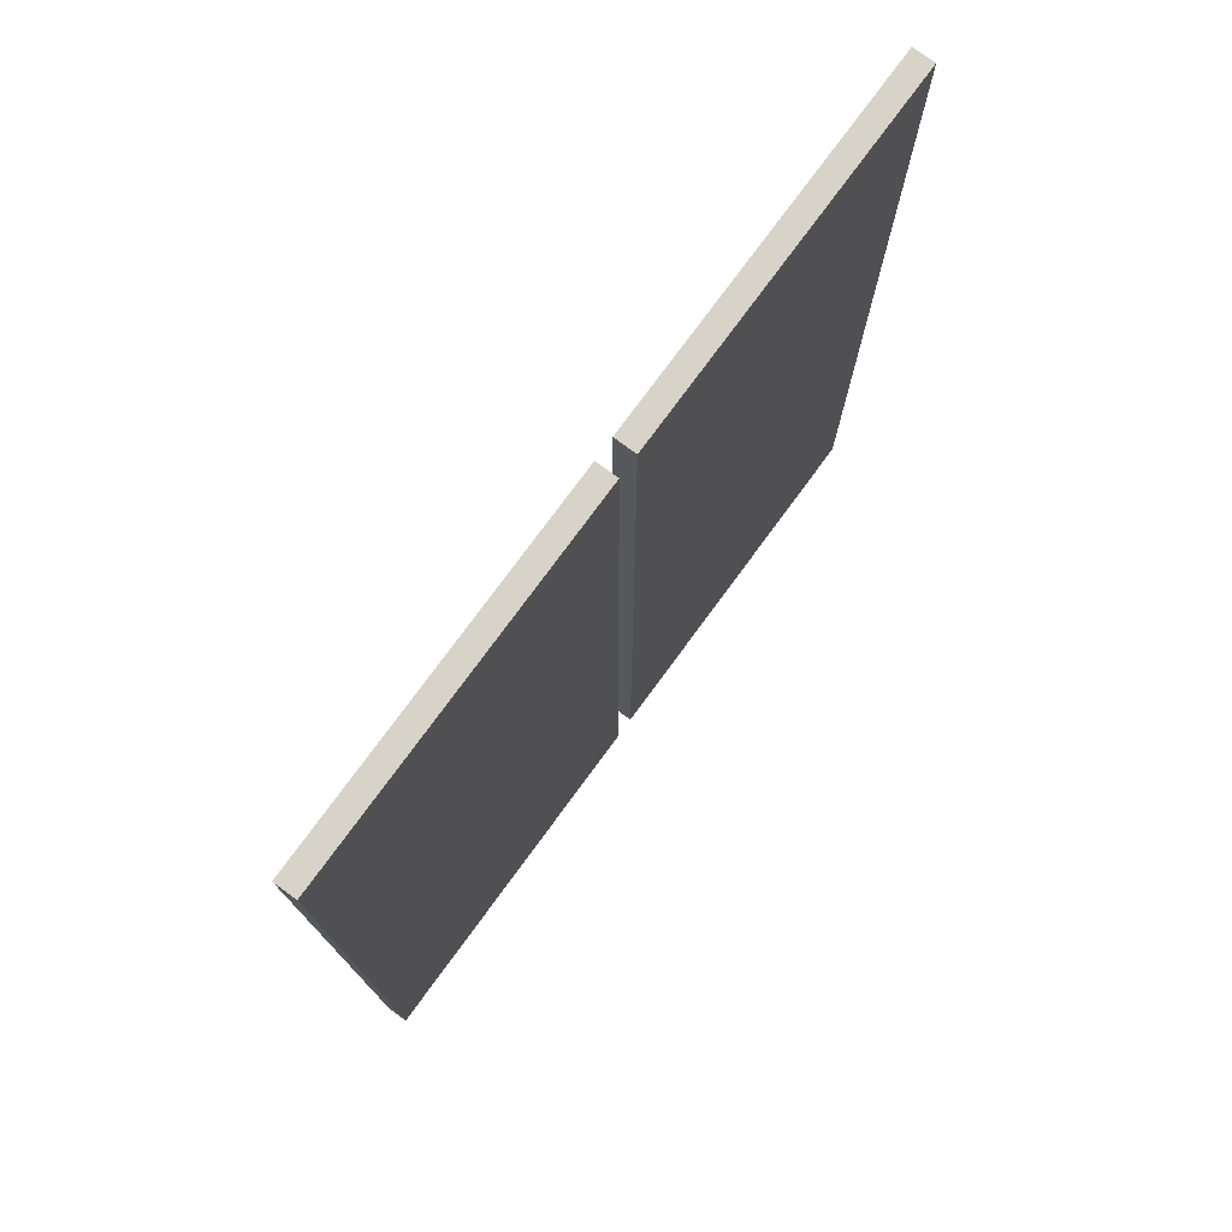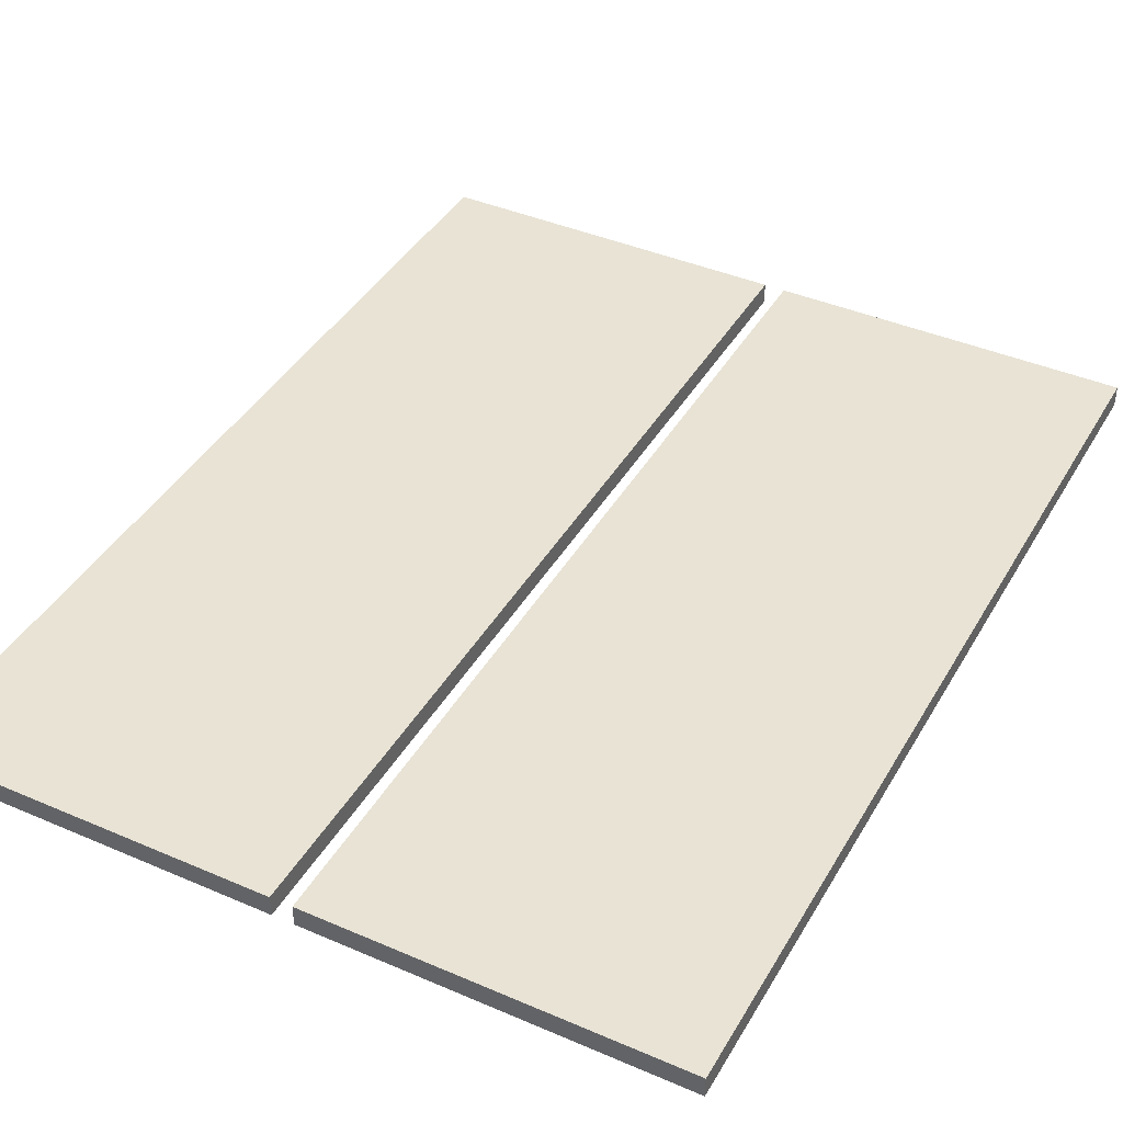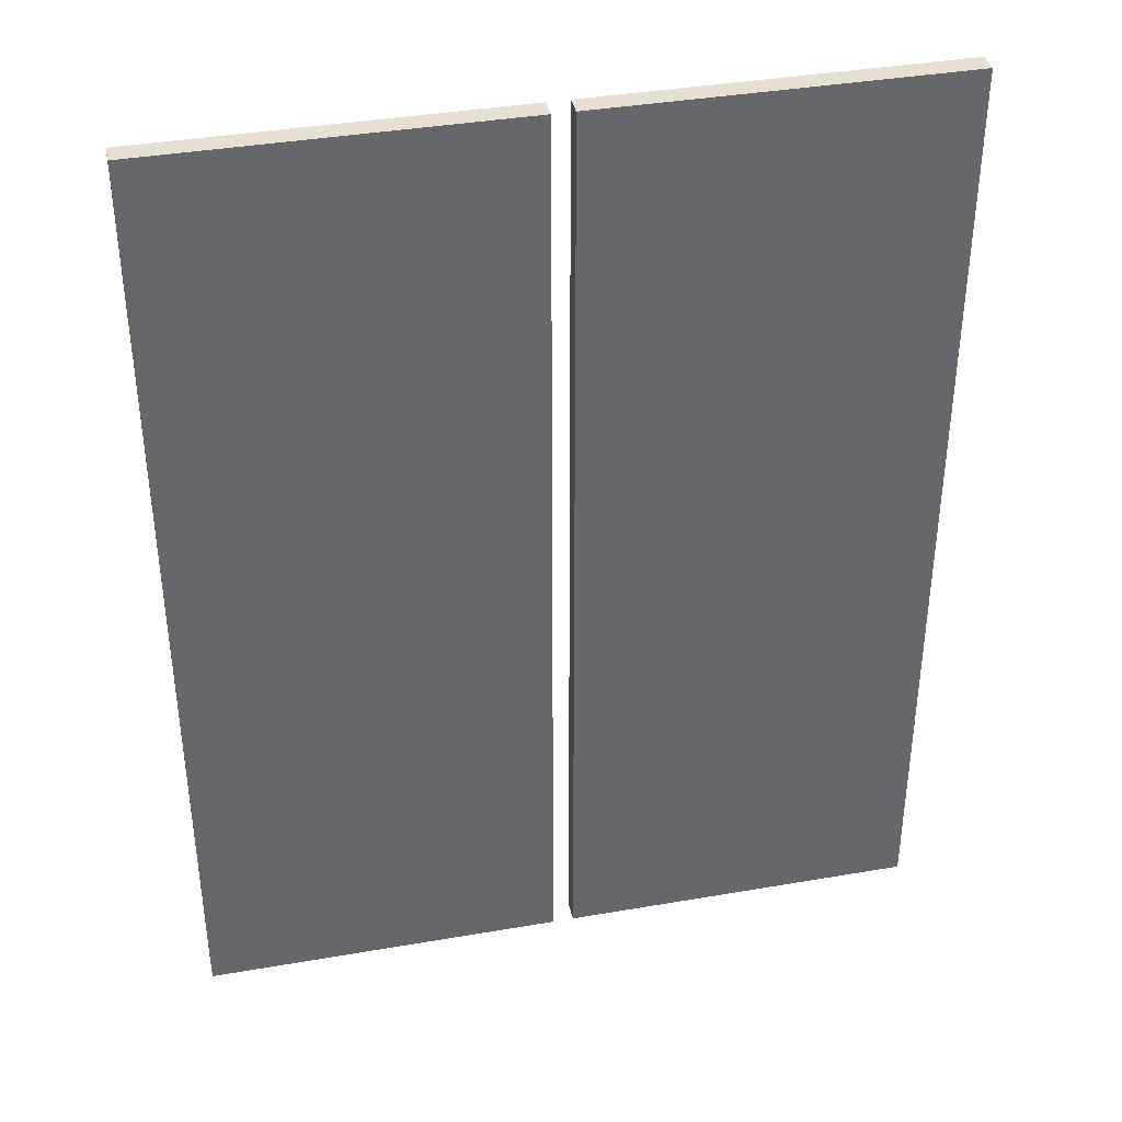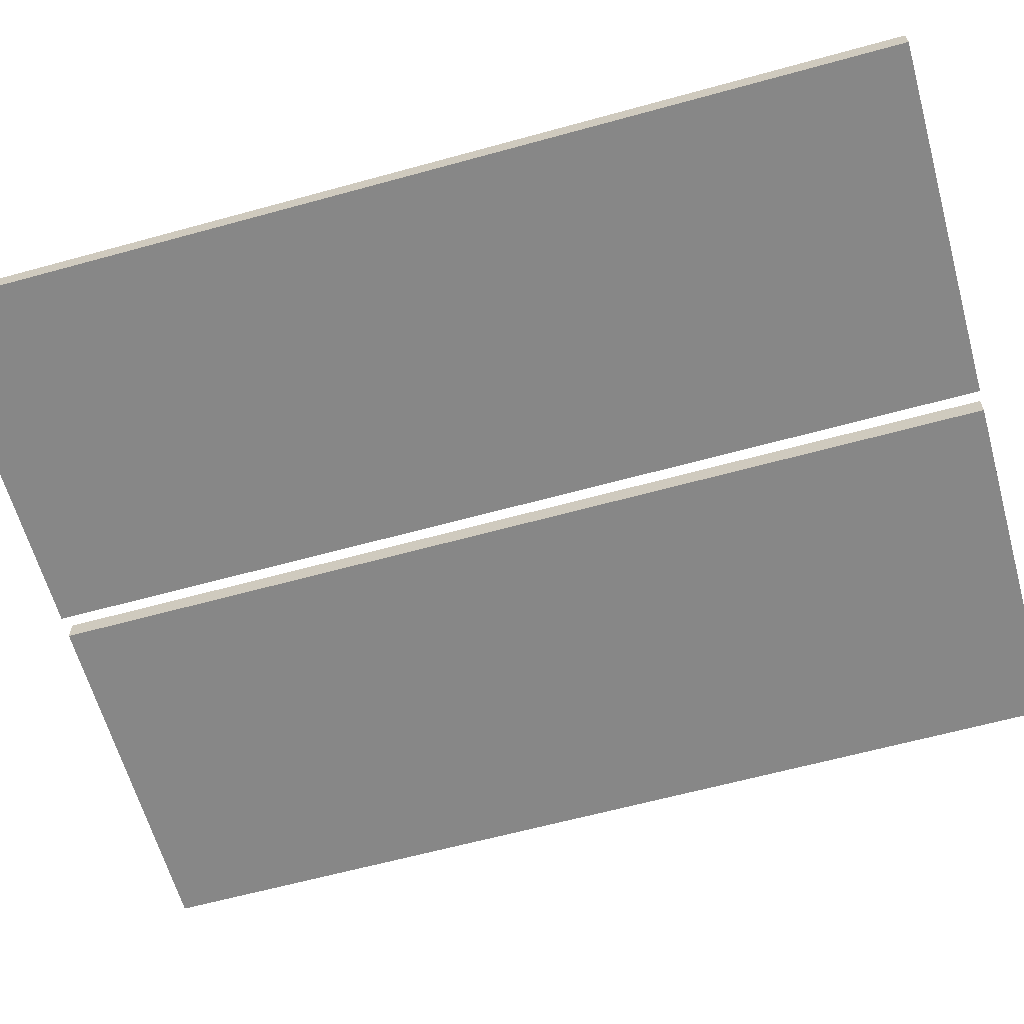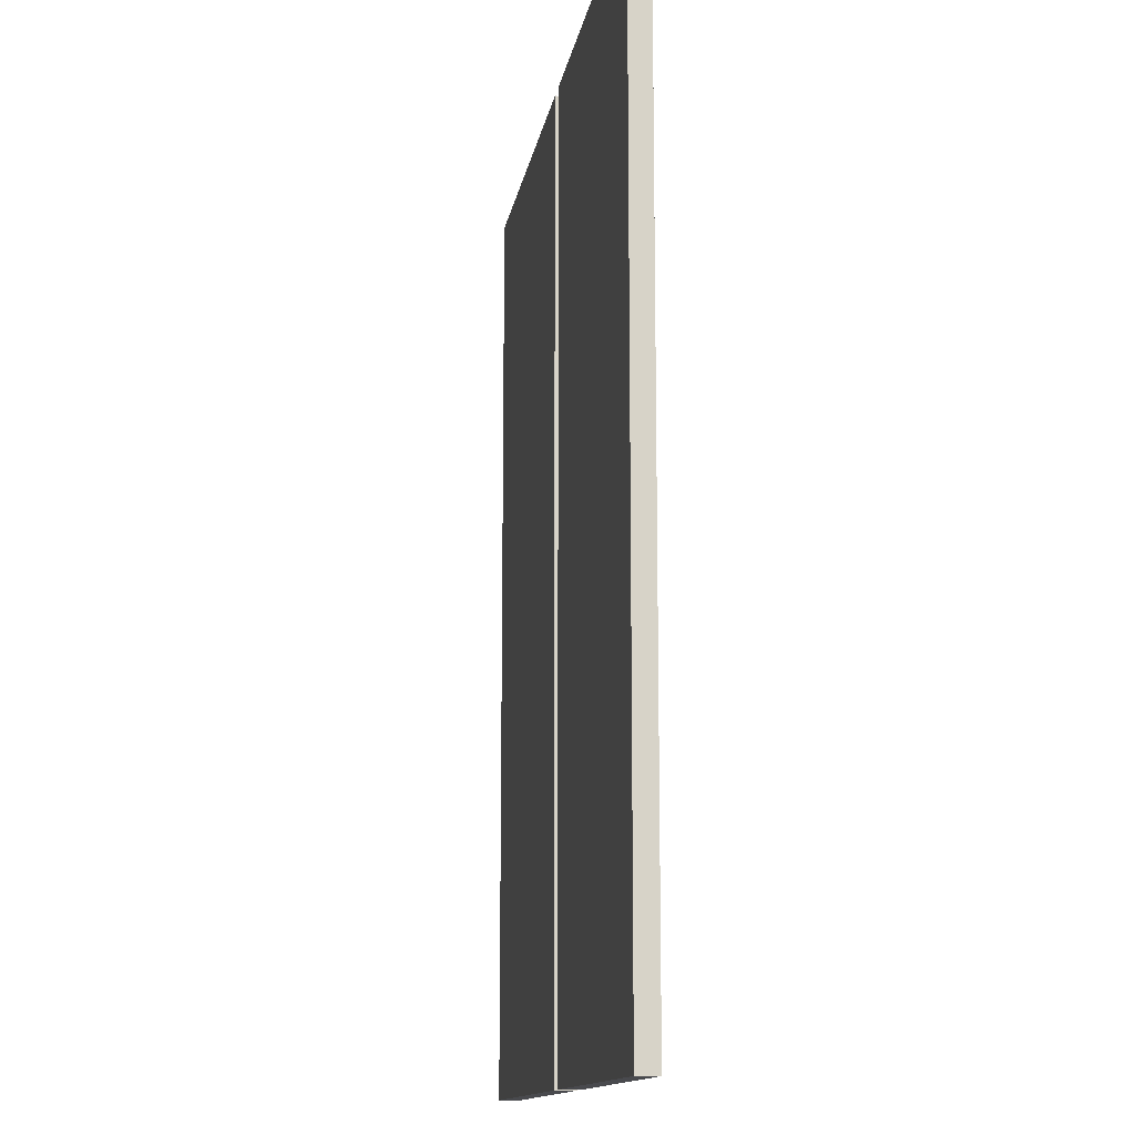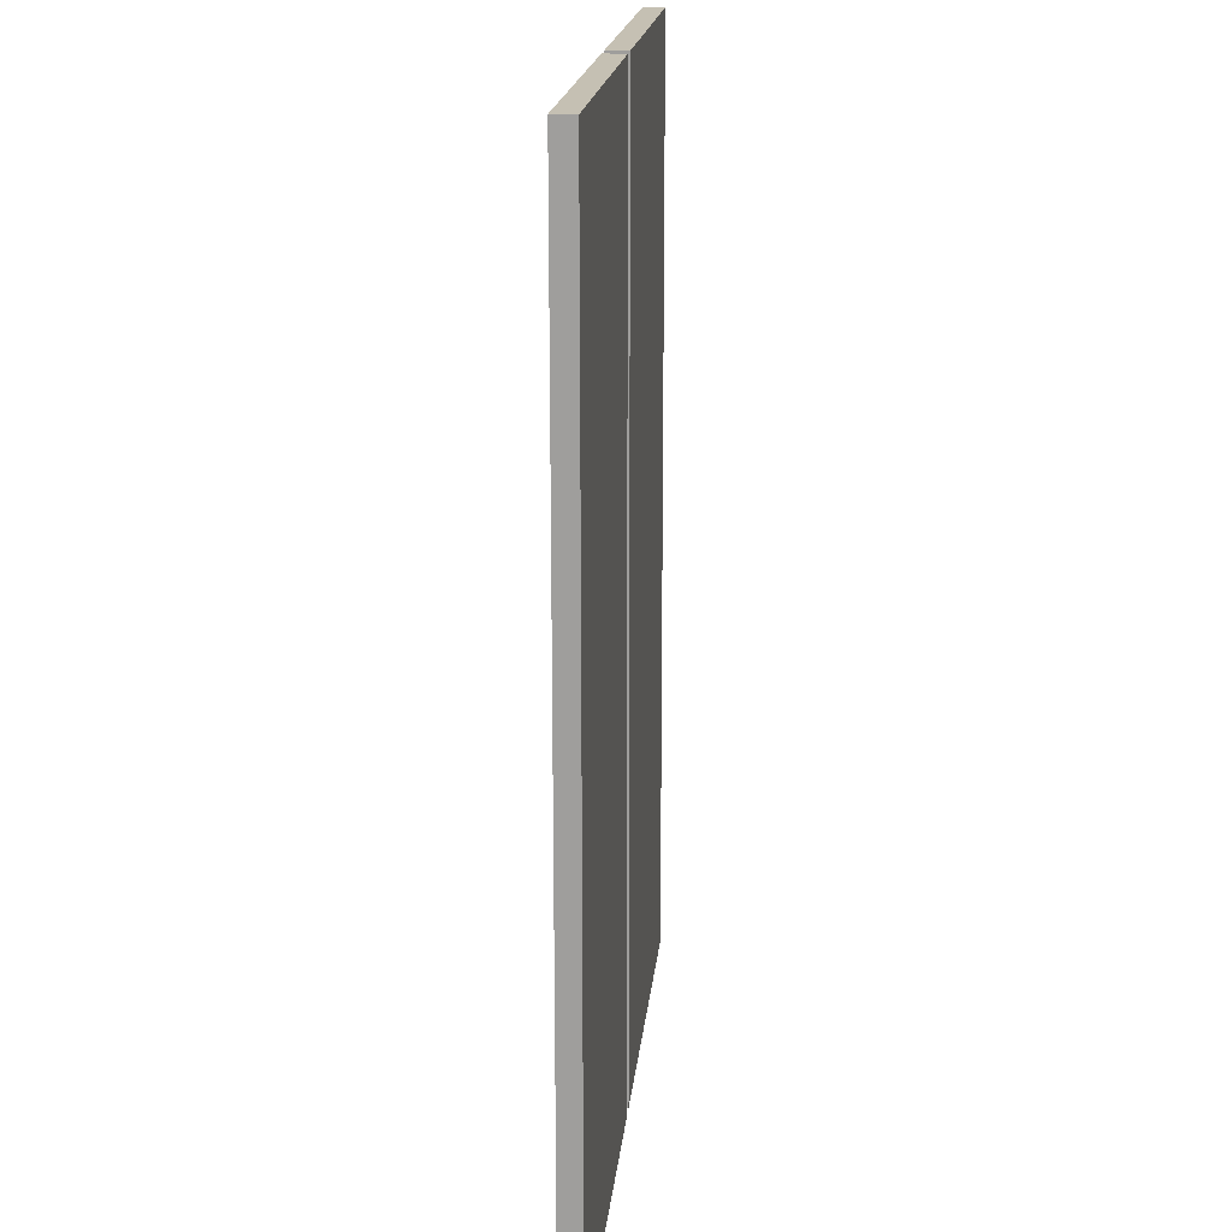
<metadata>
{"format":"obj","ext":"obj","renderer":"f3d","projection":"perspective","resolution":1024,"background":"white","views":[{"elev":76.8,"azim":126.3,"up":"+Y"},{"elev":41.0,"azim":-152.3,"up":"+Z"},{"elev":38.4,"azim":167.7,"up":"+Y"},{"elev":-62.6,"azim":-74.4,"up":"+Z"},{"elev":-13.4,"azim":-99.3,"up":"+Y"},{"elev":18.1,"azim":95.5,"up":"+Y"}]}
</metadata>
<code>
o
v 7.8 0 -13.6
v 7.8 0 -13.5
v 7.8 4.5 -13.6
v 7.8 4.5 -13.5
v 9.6 0 -13.6
v 9.6 0 -13.5
v 9.6 4.5 -13.6
v 9.6 4.5 -13.5
v 9.5 0 -13.6
v 9.5 0 -13.5
v 9.5 4.5 -13.6
v 9.5 4.5 -13.5
v 11.3 0 -13.6
v 11.3 0 -13.5
v 11.3 4.5 -13.6
v 11.3 4.5 -13.5
v 7.8 0 -13.6
v 7.8 4.5 -13.6
v 9.5 0 -13.6
v 9.5 4.5 -13.6
v 9.6 0 -13.6
v 9.6 4.5 -13.6
v 11.3 0 -13.6
v 11.3 4.5 -13.6
v 7.8 0 -13.5
v 7.8 4.5 -13.5
v 9.5 0 -13.5
v 9.5 4.5 -13.5
v 9.6 0 -13.5
v 9.6 4.5 -13.5
v 11.3 0 -13.5
v 11.3 4.5 -13.5
v 7.8 0 -13.6
v 9.5 0 -13.6
v 9.6 0 -13.6
v 11.3 0 -13.6
v 7.8 0 -13.5
v 9.5 0 -13.5
v 9.6 0 -13.5
v 11.3 0 -13.5
v 7.8 4.5 -13.6
v 9.5 4.5 -13.6
v 9.6 4.5 -13.6
v 11.3 4.5 -13.6
v 7.8 4.5 -13.5
v 9.5 4.5 -13.5
v 9.6 4.5 -13.5
v 11.3 4.5 -13.5
f 1 2 3
f 3 2 4
f 5 6 7
f 7 6 8
f 11 10 9
f 12 10 11
f 15 14 13
f 16 14 15
f 17 18 19
f 19 18 20
f 21 22 23
f 23 22 24
f 27 26 25
f 28 26 27
f 31 30 29
f 32 30 31
f 33 34 37
f 37 34 38
f 35 36 39
f 39 36 40
f 45 42 41
f 46 42 45
f 47 44 43
f 48 44 47

</code>
